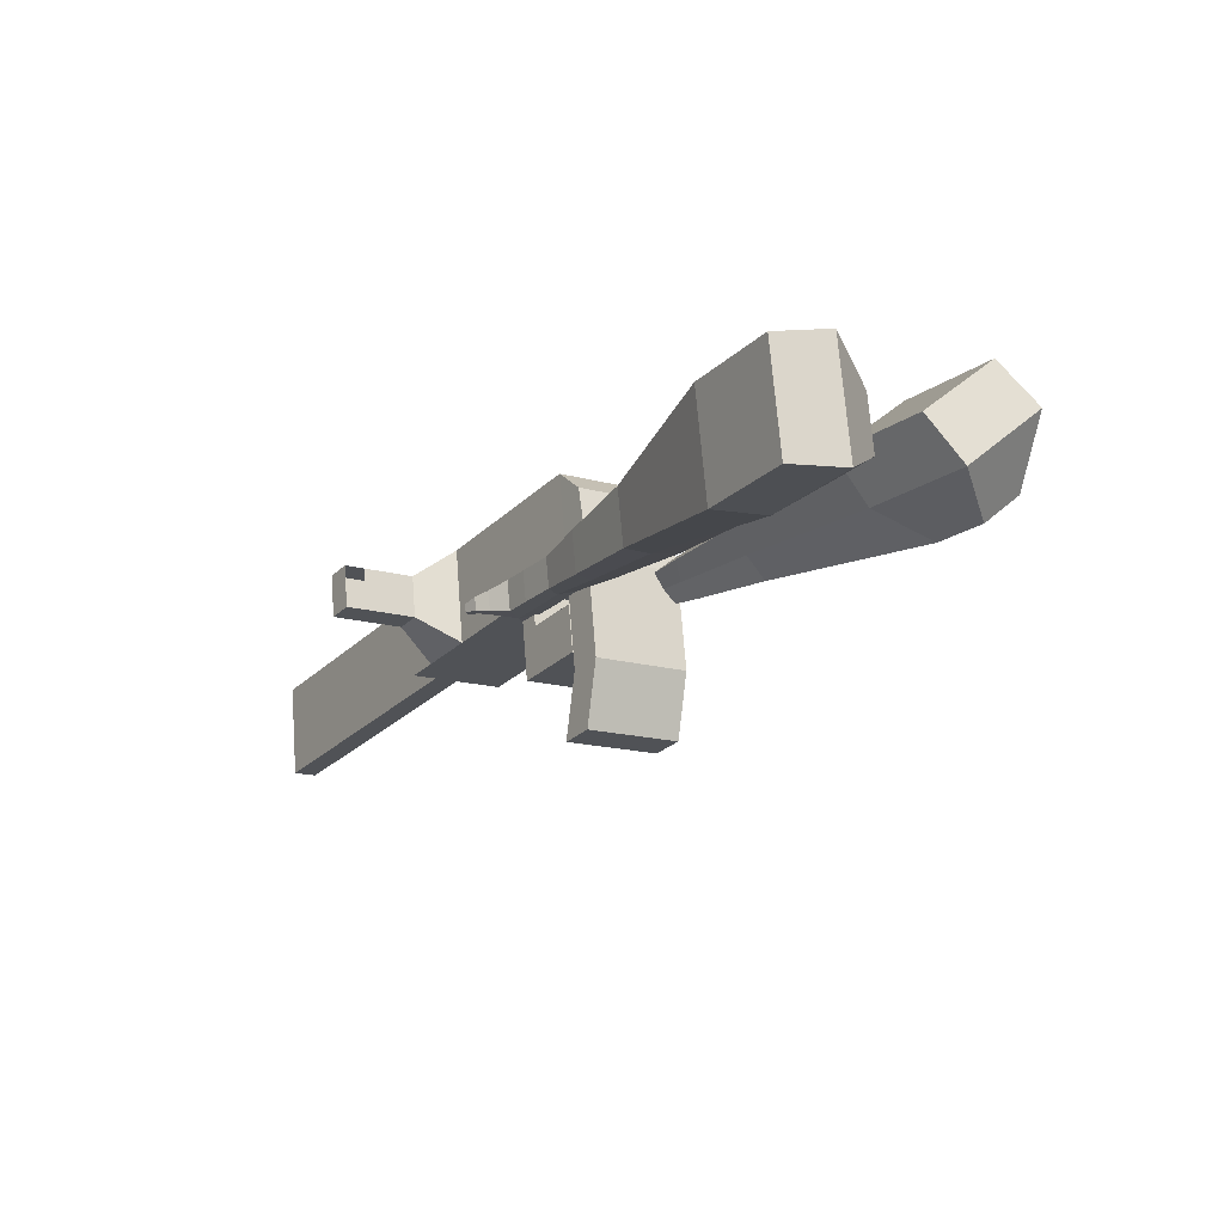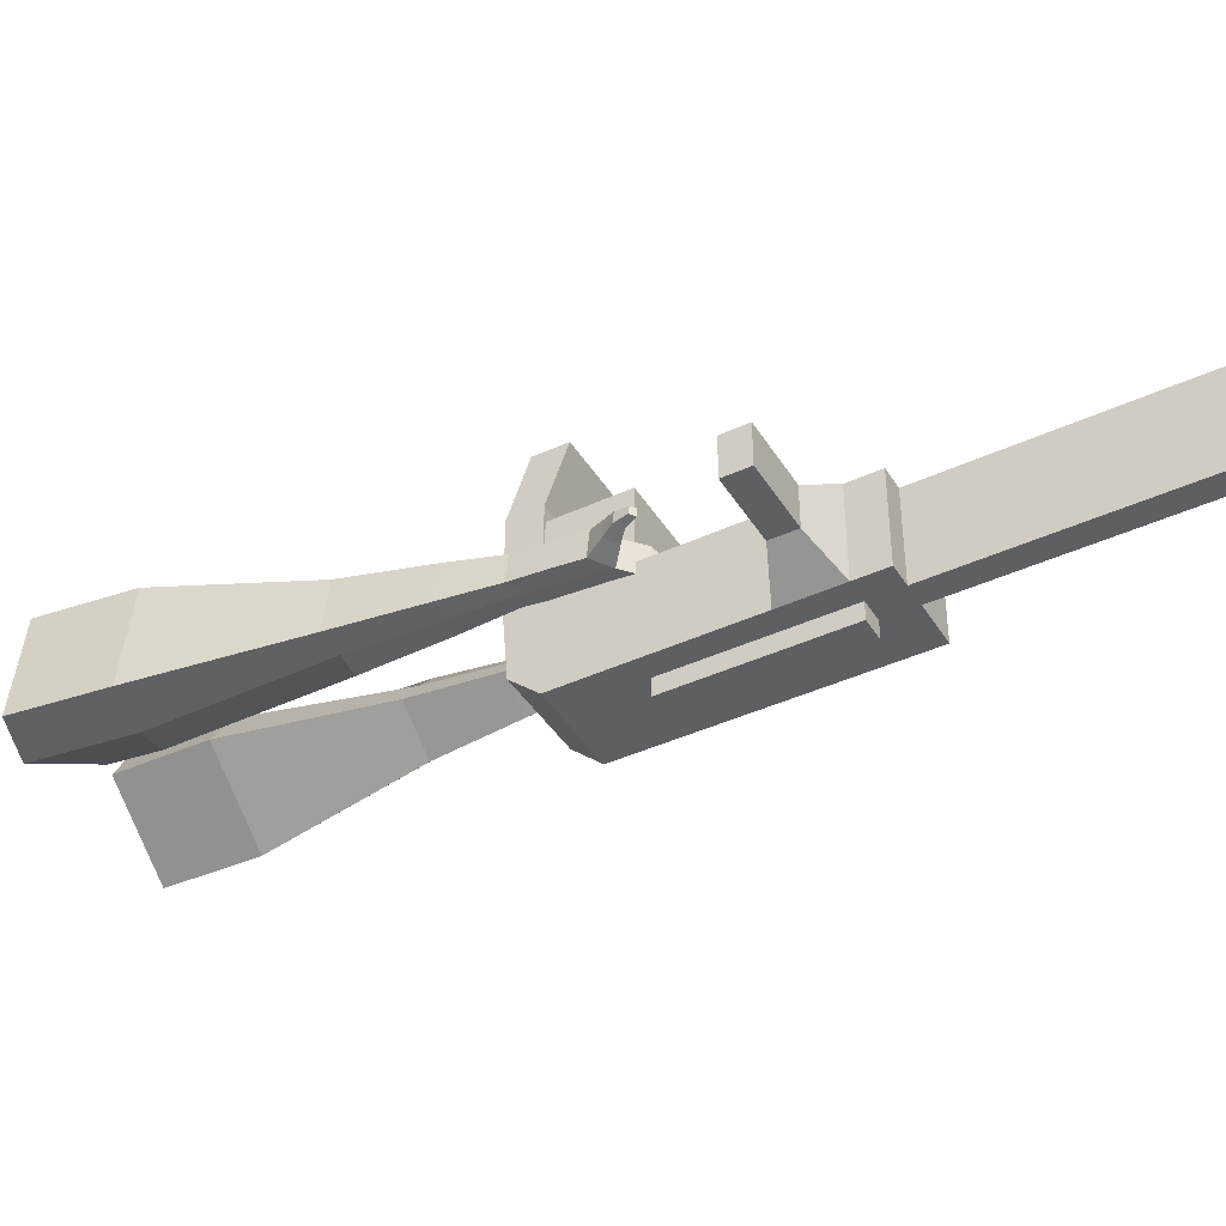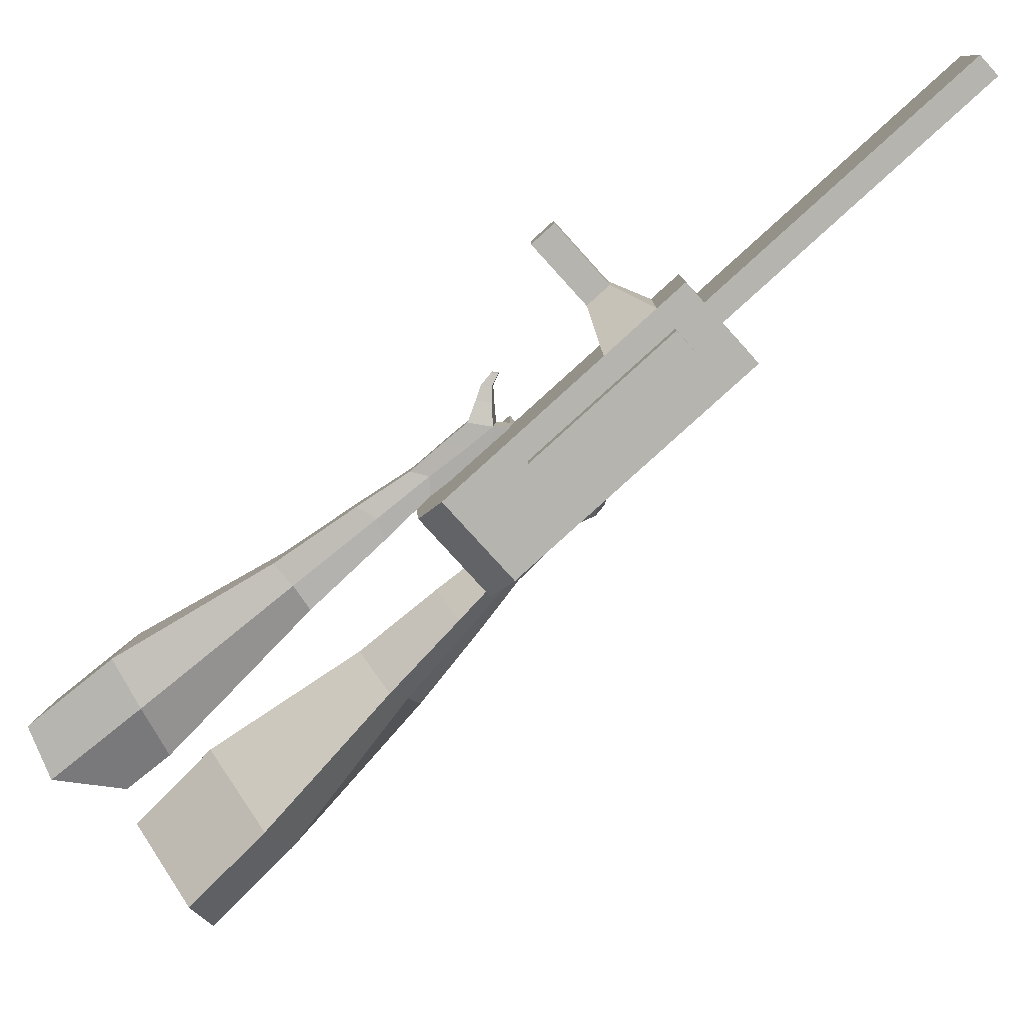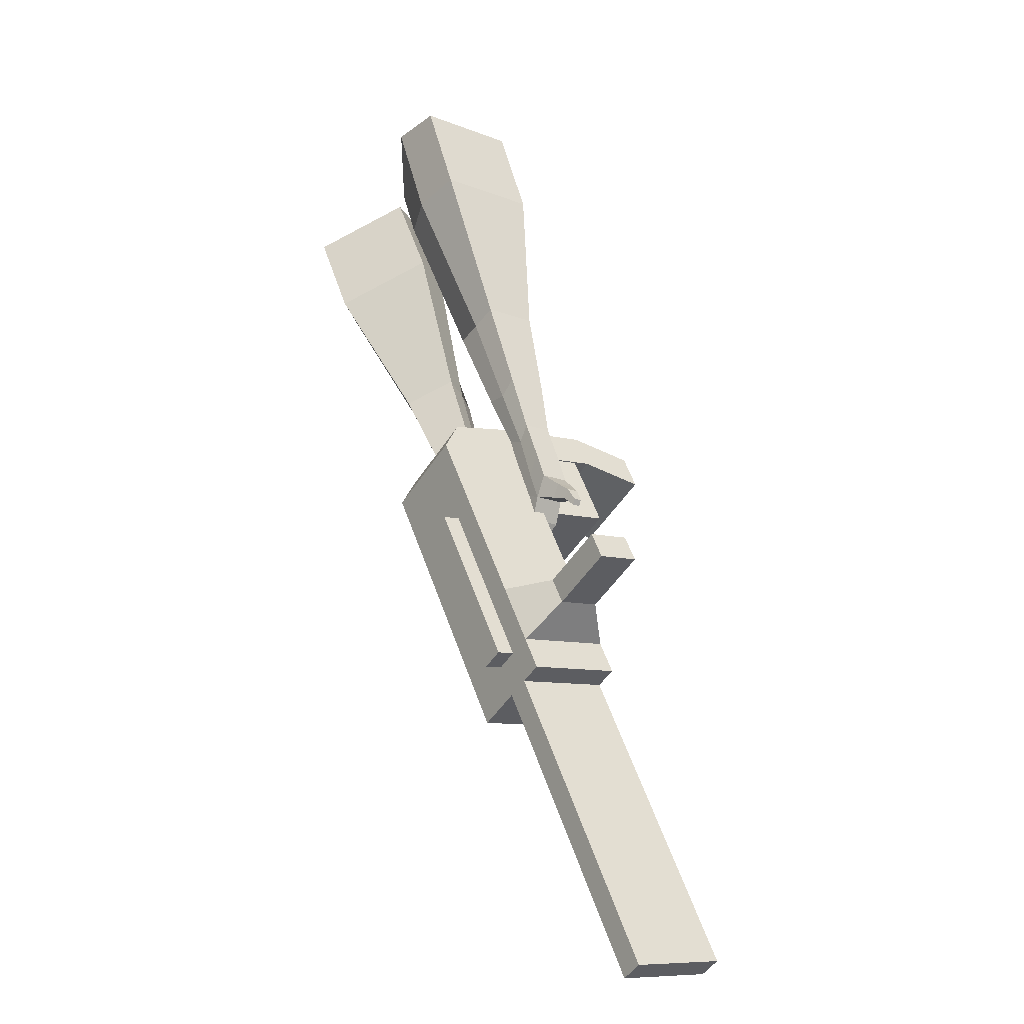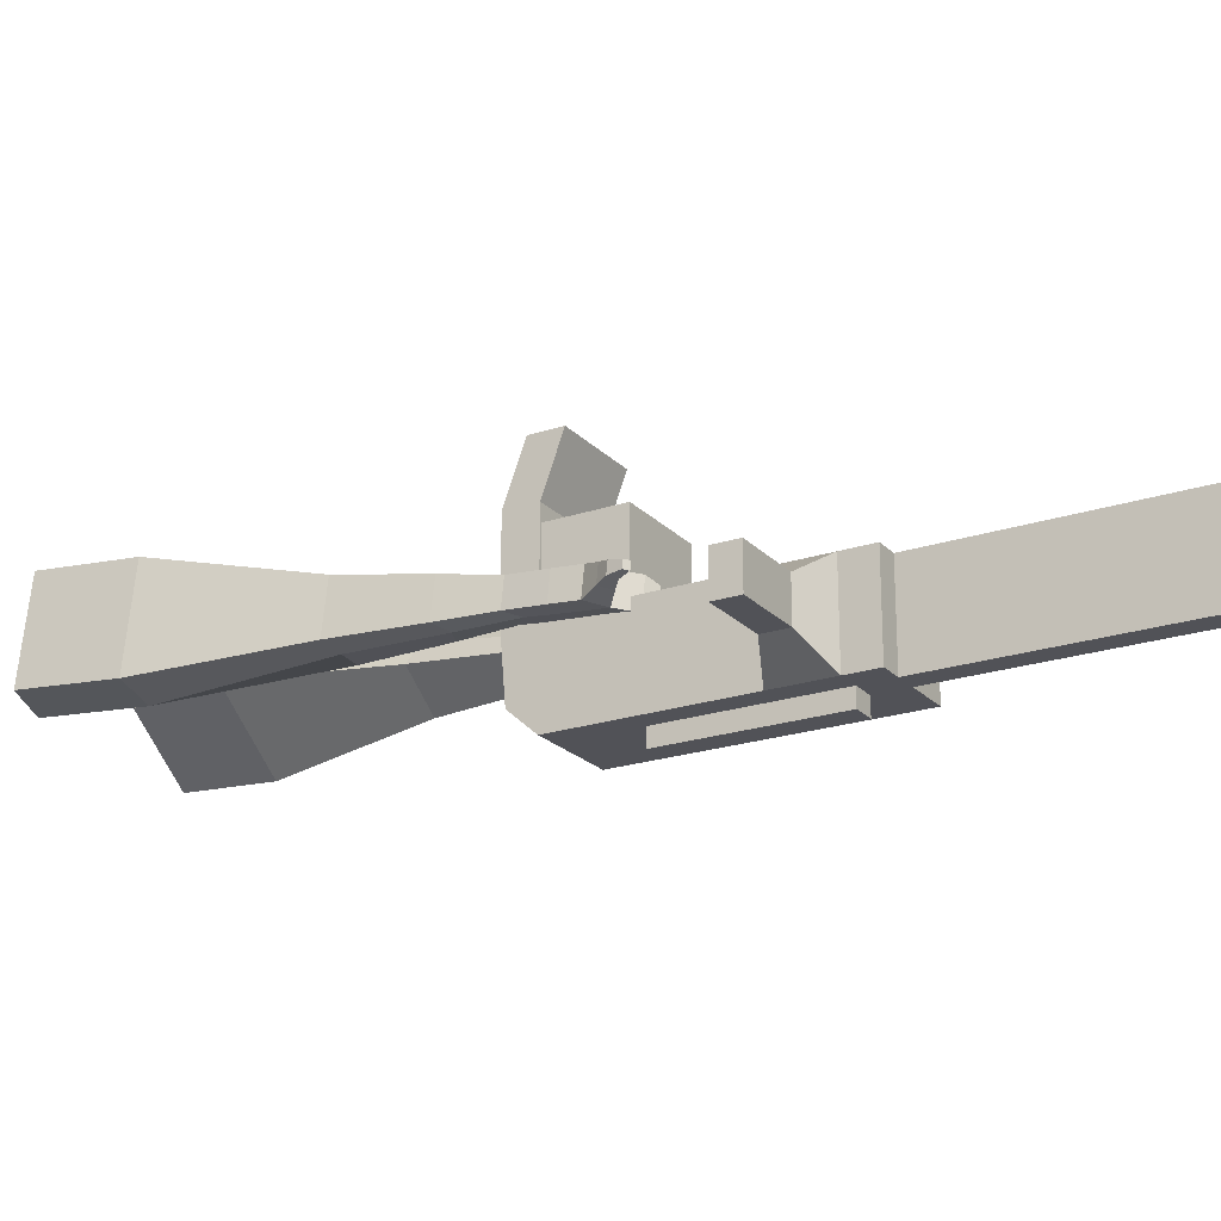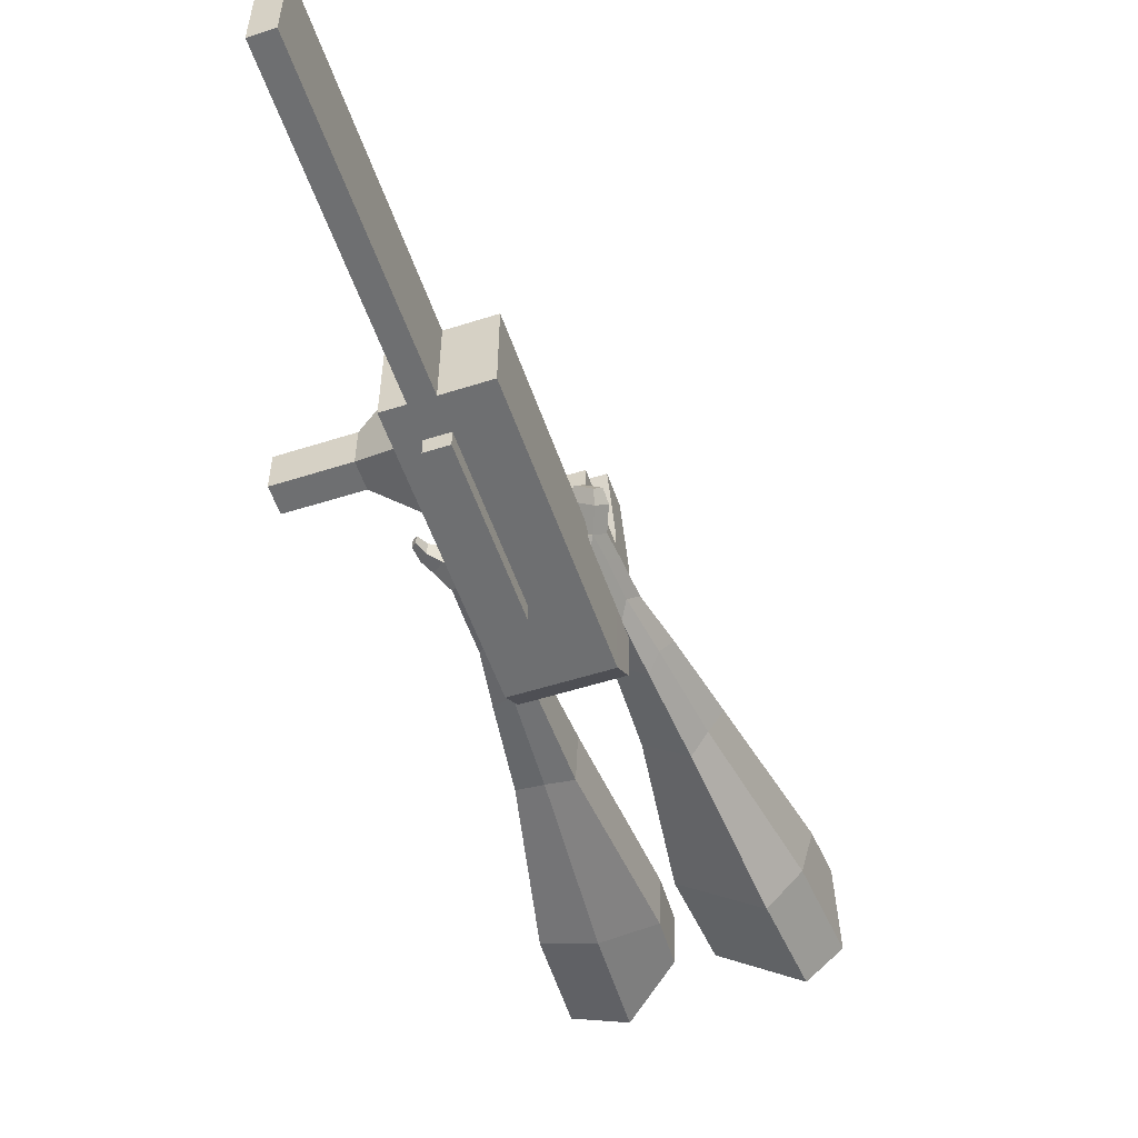
<metadata>
{"format":"obj","ext":"obj","renderer":"f3d","projection":"perspective","resolution":1024,"background":"white","views":[{"elev":68.6,"azim":175.9,"up":"+Z"},{"elev":-41.1,"azim":86.7,"up":"+Y"},{"elev":-80.0,"azim":99.7,"up":"+Y"},{"elev":-8.5,"azim":53.1,"up":"+Z"},{"elev":-21.2,"azim":88.0,"up":"+Y"},{"elev":-54.5,"azim":166.3,"up":"+Y"}]}
</metadata>
<code>
o Cube.046_Cube.010
v 366.6 306.8 -1021
v 367.9 86.41 -1021
v 485.3 307.4 -1207
v 486.5 87.05 -1207
v 180.9 305.7 -1140
v 182.2 85.31 -1140
v 299.5 306.4 -1326
v 300.8 85.95 -1326
v 203.3 305.9 -765.6
v 204.6 85.53 -765.5
v 18.84 84.44 -884.1
v 17.57 304.8 -884.2
v 129.4 305.5 -649.8
v 130.7 85.14 -649.8
v -55.07 84.04 -768.4
v -56.34 304.4 -768.4
v 85.76 305.3 -581.4
v 94.11 145 -592.7
v -91.65 143.9 -711.4
v -100 304.2 -700.1
v 128.2 525.3 -649.9
v -57.6 524.2 -768.5
v 84.49 525 -581.5
v -101.3 523.9 -700.1
v 228.8 306.1 -805.5
v 230.1 85.67 -805.4
v 43.05 305 -924.1
v 44.32 84.57 -924
v 202.9 378.7 -765.6
v 17.15 377.6 -884.2
v 228.4 378.8 -805.5
v 42.63 377.7 -924.1
v 202.3 484.3 -765.6
v 16.55 483.2 -884.2
v 227.8 484.4 -805.5
v 42.03 483.3 -924.1
v 130.7 378.3 -652.5
v -55.09 377.2 -771.1
v 130.1 483.9 -652.5
v -55.69 482.8 -771.1
v 154.9 662.2 -693.1
v -30.82 661.1 -811.7
v 111.3 662 -624.7
v -74.48 660.9 -743.3
v 443.4 307.2 -1142
v 444.7 86.82 -1141
v 257.6 306.1 -1260
v 258.9 85.73 -1260
v 392.4 306.9 -1266
v 393.7 86.5 -1266
v 273.8 306.3 -1081
v 275 85.86 -1081
v 110.5 305.4 -824.9
v 111.7 84.99 -824.8
v 36.54 305 -709.1
v 37.81 84.59 -709.1
v -7.124 304.8 -640.8
v 1.234 144.5 -652.1
v 35.28 524.7 -709.2
v -8.387 524.5 -640.8
v 137.2 85.12 -864.7
v 135.9 305.5 -864.8
v 110 378.1 -824.9
v 135.5 378.3 -864.8
v 109.4 483.7 -824.9
v 134.9 483.8 -864.8
v 37.79 377.8 -711.8
v 37.19 483.3 -711.8
v 62.06 661.6 -752.4
v 18.4 661.4 -684
v 351.8 86.27 -1201
v 350.5 306.7 -1201
v 438.8 307.2 -1237
v 321.5 86.14 -1051
v 158.2 85.26 -795.2
v 84.25 84.86 -679.4
v 47.67 144.7 -622.4
v 182.4 305.8 -835.1
v 182 378.6 -835.1
v 181.3 484.1 -835.2
v 397 307 -1171
v 440.1 86.77 -1237
v 320.2 306.5 -1051
v 156.9 305.7 -795.2
v 82.98 305.3 -679.5
v 39.32 305 -611.1
v 81.72 525 -679.5
v 38.05 524.8 -611.2
v 183.6 85.4 -835.1
v 156.5 378.4 -795.2
v 155.9 484 -795.3
v 84.23 378 -682.1
v 83.63 483.6 -682.1
v 108.5 661.9 -722.7
v 64.84 661.7 -654.4
v 398.2 86.55 -1171
v 183.9 44.13 -835.1
v 137.4 43.85 -864.7
v 398.5 45.28 -1171
v 352 45.01 -1201
v 275.3 44.59 -1081
v 321.7 44.87 -1051
v 500.6 246.1 -1058
v 466.7 245.9 -1005
v 467.3 148.5 -1005
v 501.2 148.6 -1058
v 540.8 246.3 -1032
v 506.9 246.2 -979.2
v 507.4 148.7 -979.2
v 541.4 148.9 -1032
v 602.2 246.7 -993.1
v 568.3 246.5 -940
v 568.8 149.1 -939.9
v 602.8 149.2 -993.1
v 641.7 246.9 -967.9
v 607.8 246.8 -914.7
v 608.4 149.3 -914.7
v 642.3 149.5 -967.8
v 829.8 88.86 -1847
v 783.4 88.59 -1877
v 782.1 309 -1877
v 828.5 309.3 -1847
f 45 46 4 3
f 49 50 8 7
f 47 48 6 5
f 26 25 9 10
f 72 47 5 51
f 96 46 2 74
f 10 9 13 14
f 84 9 29 90
f 89 26 10 75
f 27 28 11 12
f 76 14 18 77
f 75 10 14 76
f 12 11 15 16
f 53 12 16 55
f 86 77 18 17
f 16 15 19 20
f 16 20 24 22
f 14 13 17 18
f 59 22 42 69
f 86 17 23 88
f 17 13 21 23
f 55 16 22 59
f 5 6 28 27
f 74 2 26 89
f 51 5 27 62
f 2 1 25 26
f 32 30 34 36
f 62 27 32 64
f 27 12 30 32
f 9 25 31 29
f 66 36 34 65
f 90 29 37 92
f 64 32 36 66
f 29 31 35 33
f 92 37 39 93
f 29 33 39 37
f 34 30 38 40
f 65 34 40 68
f 69 42 44 70
f 23 21 41 43
f 88 23 43 95
f 22 24 44 42
f 82 4 46 96
f 49 7 47 72
f 7 8 48 47
f 46 45 103 106
f 73 49 72 81
f 8 50 71 48
f 24 60 70 44
f 94 69 70 95
f 91 65 68 93
f 38 67 68 40
f 79 64 66 80
f 30 63 67 38
f 80 66 65 91
f 78 62 64 79
f 83 51 62 78
f 6 52 61 28
f 85 55 59 87
f 20 57 60 24
f 87 59 69 94
f 20 19 58 57
f 84 53 55 85
f 11 54 56 15
f 15 56 58 19
f 28 61 54 11
f 12 53 63 30
f 48 71 52 6
f 81 72 51 83
f 50 49 121 120
f 3 4 82 73
f 45 81 83 1
f 9 84 85 13
f 21 87 94 41
f 13 85 87 21
f 1 83 78 25
f 25 78 79 31
f 35 80 91 33
f 31 79 80 35
f 33 91 93 39
f 41 94 95 43
f 3 73 81 45
f 50 82 96 71
f 60 88 95 70
f 67 92 93 68
f 63 90 92 67
f 52 71 100 101
f 57 86 88 60
f 57 58 77 86
f 54 75 76 56
f 56 76 77 58
f 61 89 75 54
f 53 84 90 63
f 89 61 98 97
f 101 102 97 98
f 100 99 102 101
f 61 52 101 98
f 74 89 97 102
f 71 96 99 100
f 96 74 102 99
f 106 103 107 110
f 1 2 105 104
f 2 46 106 105
f 45 1 104 103
f 109 110 114 113
f 104 105 109 108
f 105 106 110 109
f 103 104 108 107
f 113 114 118 117
f 107 108 112 111
f 110 107 111 114
f 108 109 113 112
f 116 117 118 115
f 111 112 116 115
f 114 111 115 118
f 122 119 120 121
f 82 50 120 119
f 73 82 119 122
f 49 73 122 121
o Cube.047_Cube.022
v -237.2 525.9 298.2
v -233 285.3 319.6
v -118.7 509.4 88.28
v -114.4 268.7 109.7
v -417.9 449 134.5
v -415.7 325.6 145.5
v -357.1 440.6 26.88
v -354.9 317.2 37.85
v 25.15 296 -261.3
v 22.91 422 -272.5
v -87.37 414.6 -334.1
v -85.13 288.5 -322.9
v 115.8 296.9 -457.9
v 114.2 389.6 -466.1
v 33.1 384.1 -511.5
v 34.75 291.5 -503.3
v 170.8 299.4 -582.2
v 169.6 367.2 -588.2
v 110.3 363.2 -621.3
v 111.5 295.4 -615.3
v -233.1 510.9 44.69
v -228.6 255.4 67.41
v -359 528.5 267.6
v -354.4 273 290.3
v -29.55 421.8 -308.5
v -27.18 288 -296.6
v 82.84 388.4 -505.5
v 84.59 290.1 -496.7
v 153.2 365.4 -628.5
v 154.5 293.5 -622.1
v 220 293.2 -662.2
v 218.8 360.9 -668.2
v 202.3 358.2 -719.9
v 203.5 286.3 -713.5
v 160.6 288.4 -704.9
v 159.4 356.1 -710.9
v 254.2 288.6 -720.3
v 253 356.4 -726.3
v 236.5 353.6 -778
v 237.8 281.7 -771.6
v 194.8 283.8 -763
v 193.6 351.5 -769
v 296.2 299.4 -745
v 295.5 343 -748.9
v 284.8 341.2 -782.1
v 285.6 294.9 -778
v 226.6 276.7 -826
v 183.7 278.8 -817.4
v 182.5 346.5 -823.4
v 225.4 348.6 -832.4
v 325.5 305.6 -760.9
v 325 335 -763.6
v 317.8 333.8 -786
v 318.3 302.6 -783.2
v 347.7 309.3 -787.1
v 347.4 327.6 -788.7
v 342.9 326.9 -802.7
v 343.2 307.4 -801
v 213.2 286 -854.9
v 184.7 287.4 -849.2
v 183.9 332.4 -853.2
v 212.4 333.8 -859.1
f 123 124 126 125
f 130 129 133 134
f 129 130 128 127
f 145 146 124 123
f 143 129 127 145
f 144 126 124 146
f 134 133 137 138
f 143 125 132 147
f 144 130 134 148
f 125 126 131 132
f 150 138 142 152
f 147 132 136 149
f 148 134 138 150
f 132 131 135 136
f 141 151 155 158
f 136 135 139 140
f 138 137 141 142
f 149 136 140 151
f 137 149 151 141
f 140 139 153 154
f 131 148 150 135
f 133 147 149 137
f 135 150 152 139
f 126 144 148 131
f 129 143 147 133
f 130 144 146 128
f 125 143 145 123
f 127 128 146 145
f 157 158 164 163
f 153 156 162 159
f 142 141 158 157
f 151 140 154 155
f 139 152 156 153
f 152 142 157 156
f 164 161 172 171
f 160 159 165 166
f 155 154 160 161
f 158 155 161 164
f 156 157 163 162
f 154 153 159 160
f 168 167 175 176
f 159 162 168 165
f 161 160 166 167
f 162 161 167 168
f 171 172 184 183
f 162 163 170 169
f 163 164 171 170
f 161 162 169 172
f 176 175 179 180
f 167 166 174 175
f 165 168 176 173
f 166 165 173 174
f 178 177 180 179
f 175 174 178 179
f 173 176 180 177
f 174 173 177 178
f 184 181 182 183
f 169 170 182 181
f 172 169 181 184
f 170 171 183 182
o Cube.048_Cube.024
v -509.4 374.6 149.7
v -670.9 228.1 45.5
v -366.7 355.3 -44.37
v -528.2 208.7 -148.5
v -623.3 525.4 -22.49
v -706.1 450.3 -75.89
v -550.1 515.5 -122
v -632.9 440.3 -175.4
v -286.1 258 -459.6
v -201.5 334.7 -405.1
v -258.7 434.8 -457.2
v -343.3 358.1 -511.7
v -155.3 264.1 -632.1
v -93.1 320.5 -592
v -135.2 394.2 -630.3
v -197.4 337.7 -670.4
v -73.01 270.8 -740.1
v -27.56 312 -710.7
v -58.32 365.8 -738.7
v -103.8 324.6 -768.1
v -427.2 456.8 -76.16
v -598.6 301.3 -186.7
v -578.7 477.4 129.8
v -750.2 321.9 19.24
v -224.2 386.7 -433.9
v -314 305.2 -491.9
v -101.1 357.6 -625.1
v -167.1 297.7 -667.7
v -25.49 338 -745.7
v -73.74 294.3 -776.8
v -15.85 260.5 -814.1
v 29.6 301.7 -784.8
v 34.86 331.4 -830
v -13.39 287.7 -861.1
v -43.9 317.4 -850.8
v 1.55 358.7 -821.5
v 24.63 254.1 -867.9
v 70.08 295.3 -838.6
v 75.34 325.1 -883.8
v 27.09 281.3 -914.9
v -3.422 311.1 -904.6
v 42.03 352.3 -875.3
v 68.54 238.2 -885.5
v 97.79 264.7 -866.6
v 101.2 283.9 -895.7
v 70.12 255.7 -915.7
v 35.49 306.8 -963.7
v 4.973 336.6 -953.4
v 50.42 377.8 -924.1
v 83.74 350.6 -932.6
v 97.89 226 -897.3
v 117.6 243.9 -884.6
v 119.9 256.8 -904.2
v 98.96 237.8 -917.7
v 124.4 221.2 -918.9
v 136.7 232.4 -910.9
v 138.1 240.5 -923.2
v 125 228.6 -931.6
v 42.75 332.6 -983.3
v 22.46 352.4 -976.4
v 52.68 379.8 -956.9
v 74.83 361.7 -962.6
f 185 186 188 187
f 192 191 195 196
f 191 192 190 189
f 207 208 186 185
f 205 191 189 207
f 206 188 186 208
f 196 195 199 200
f 205 187 194 209
f 206 192 196 210
f 187 188 193 194
f 212 200 204 214
f 209 194 198 211
f 210 196 200 212
f 194 193 197 198
f 203 213 217 220
f 198 197 201 202
f 200 199 203 204
f 211 198 202 213
f 199 211 213 203
f 202 201 215 216
f 193 210 212 197
f 195 209 211 199
f 197 212 214 201
f 188 206 210 193
f 191 205 209 195
f 192 206 208 190
f 187 205 207 185
f 189 190 208 207
f 219 220 226 225
f 215 218 224 221
f 204 203 220 219
f 213 202 216 217
f 201 214 218 215
f 214 204 219 218
f 226 223 234 233
f 222 221 227 228
f 217 216 222 223
f 220 217 223 226
f 218 219 225 224
f 216 215 221 222
f 230 229 237 238
f 221 224 230 227
f 223 222 228 229
f 224 223 229 230
f 233 234 246 245
f 224 225 232 231
f 225 226 233 232
f 223 224 231 234
f 238 237 241 242
f 229 228 236 237
f 227 230 238 235
f 228 227 235 236
f 240 239 242 241
f 237 236 240 241
f 235 238 242 239
f 236 235 239 240
f 246 243 244 245
f 231 232 244 243
f 234 231 243 246
f 232 233 245 244

</code>
